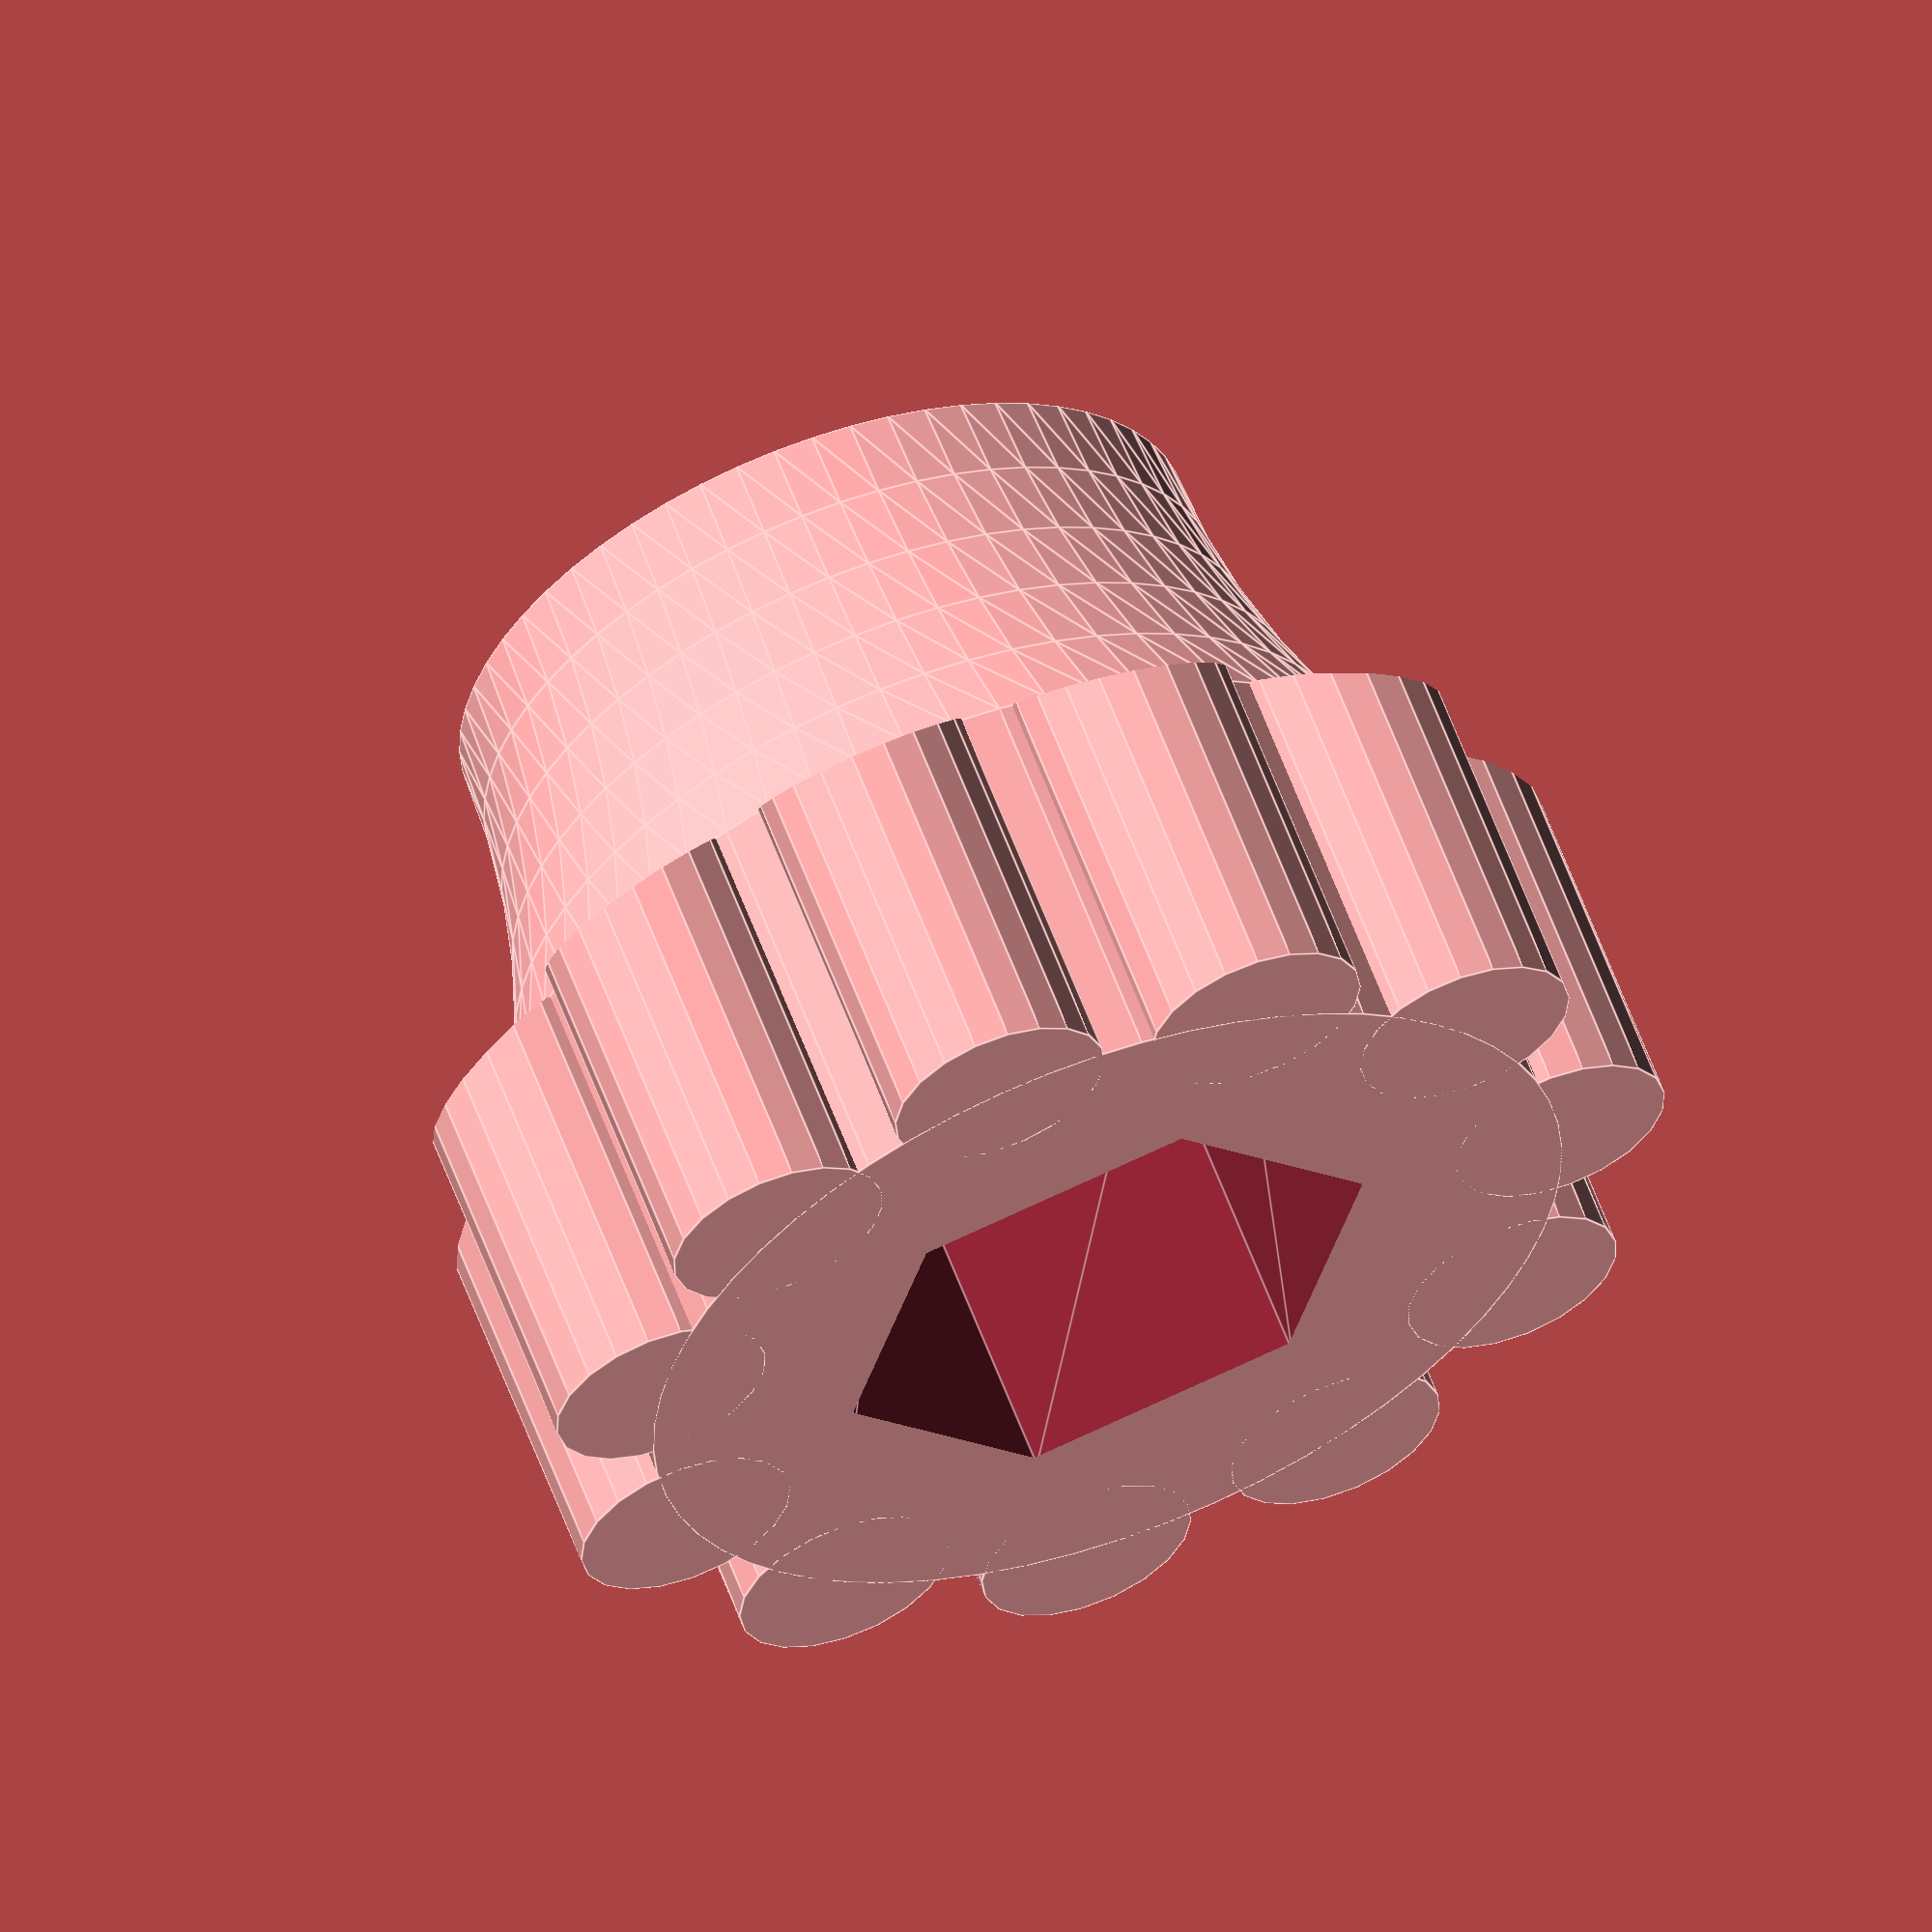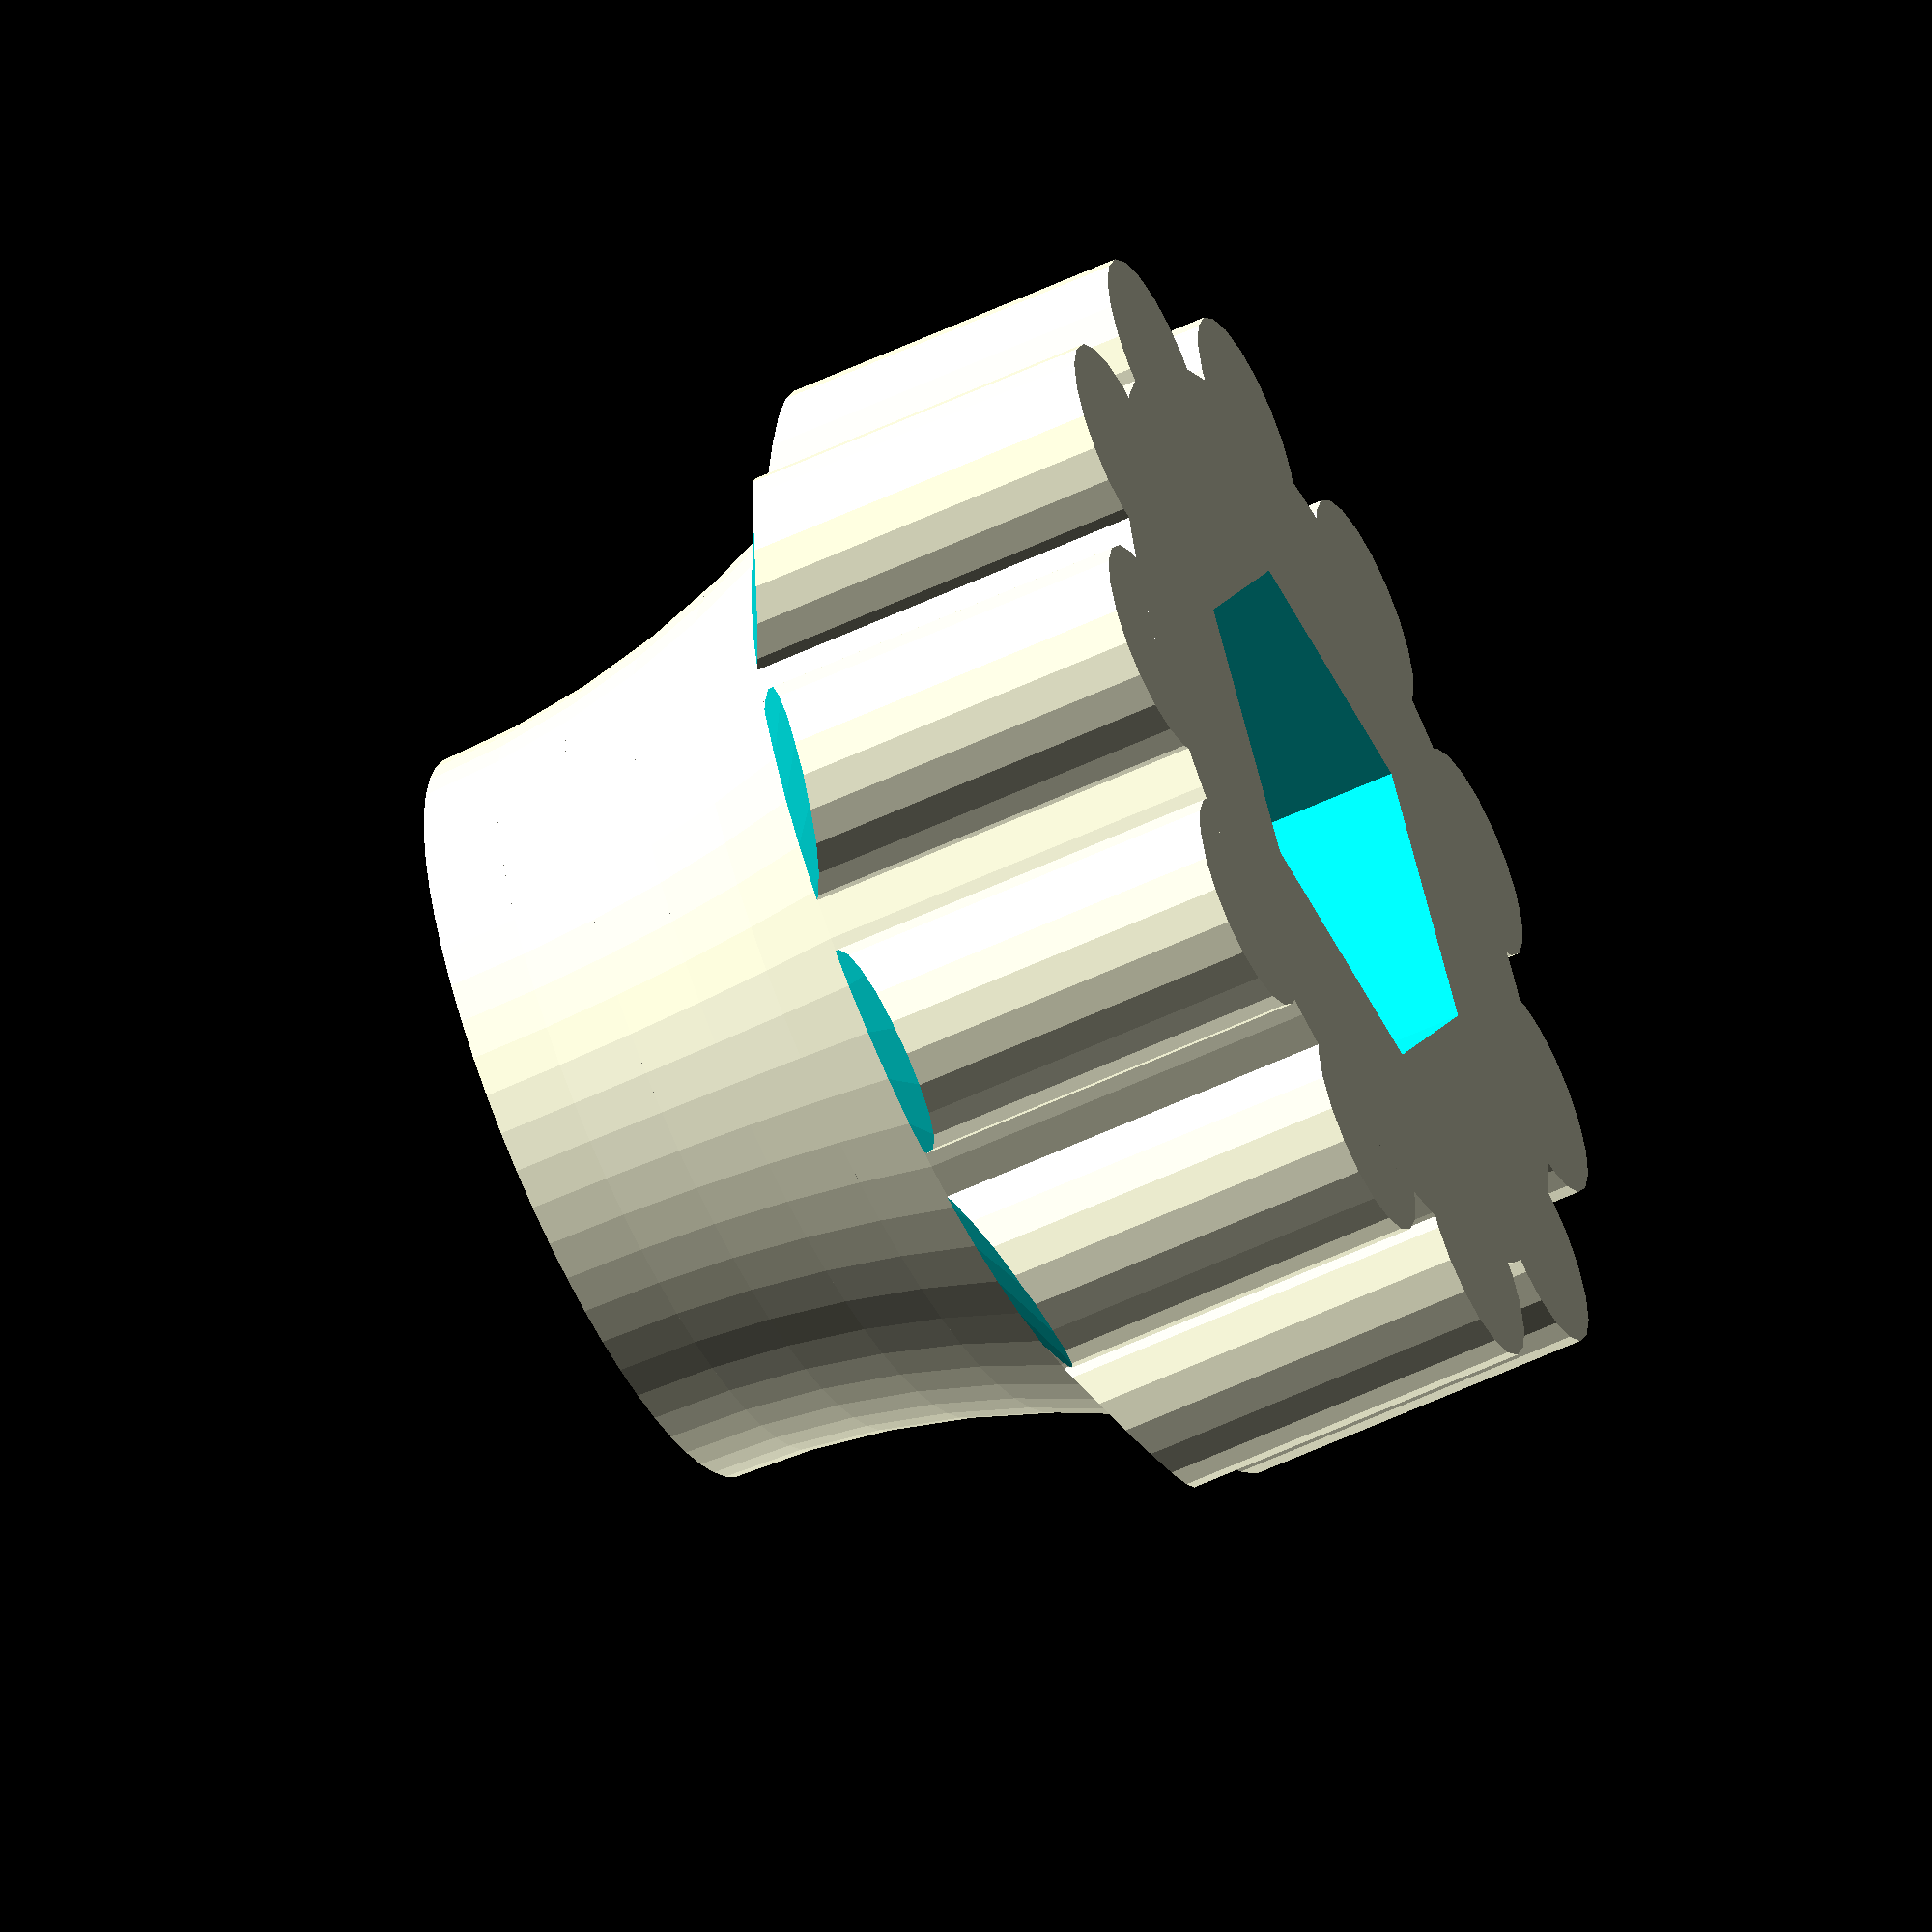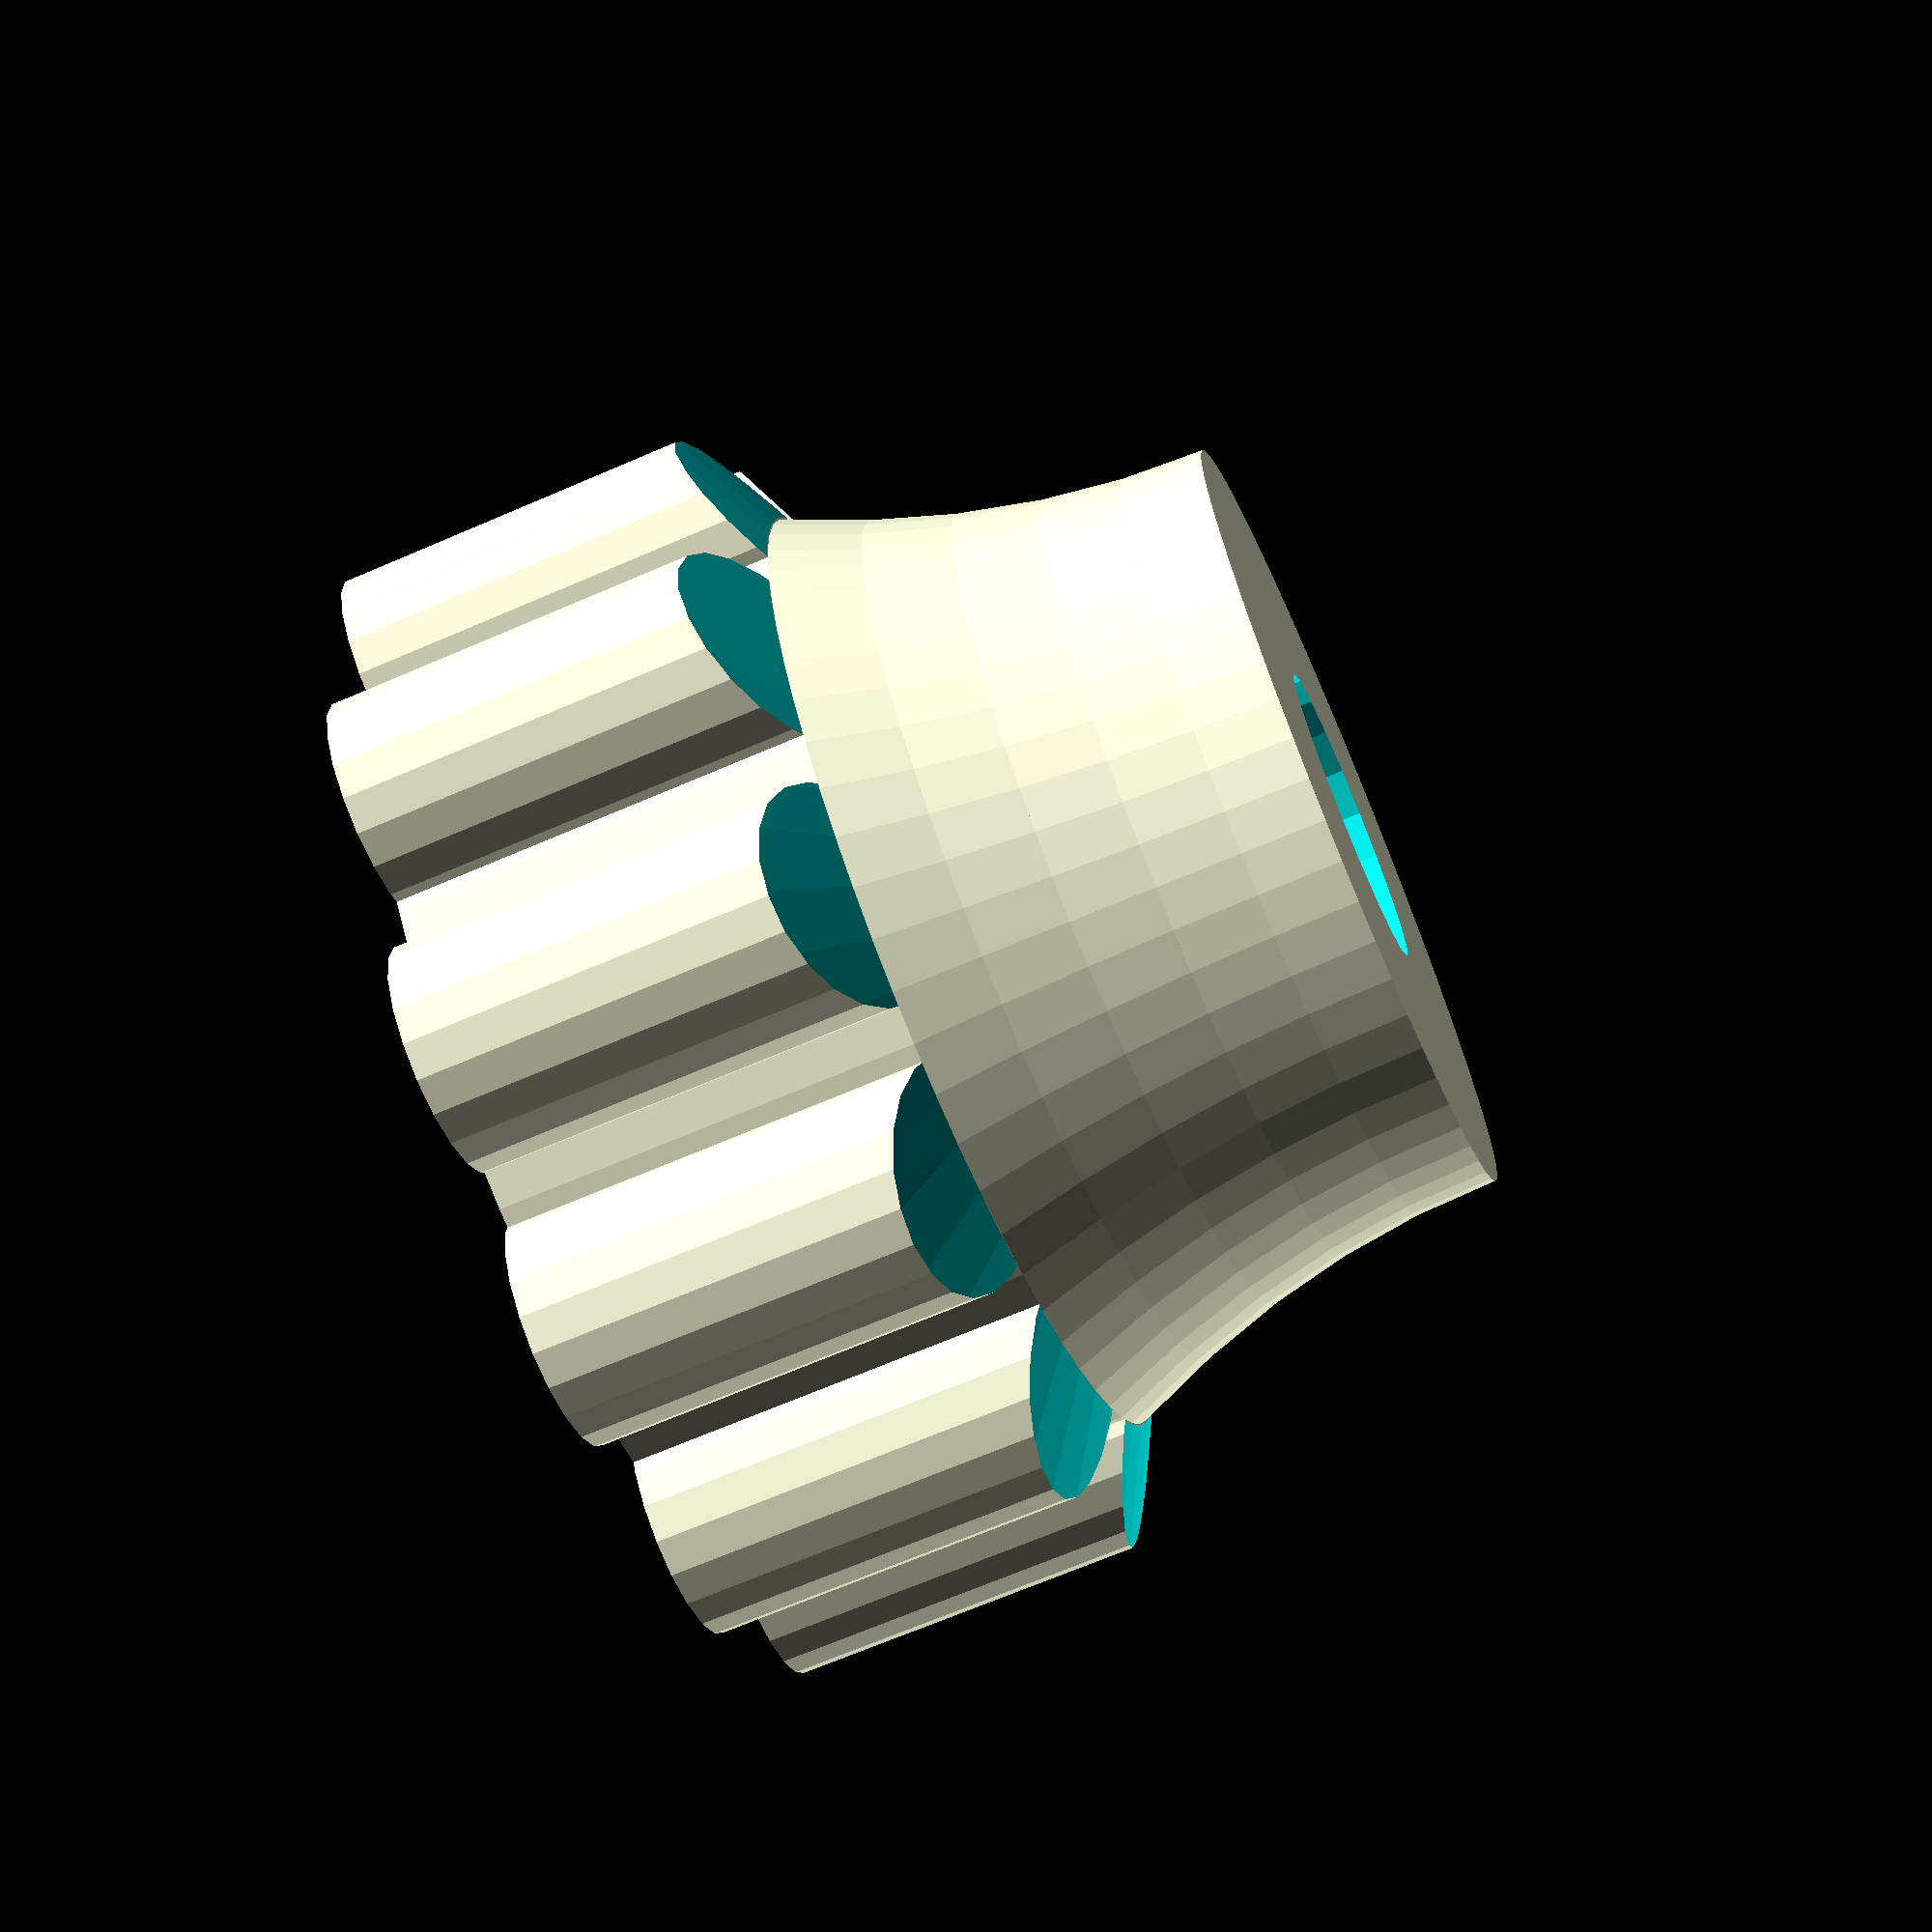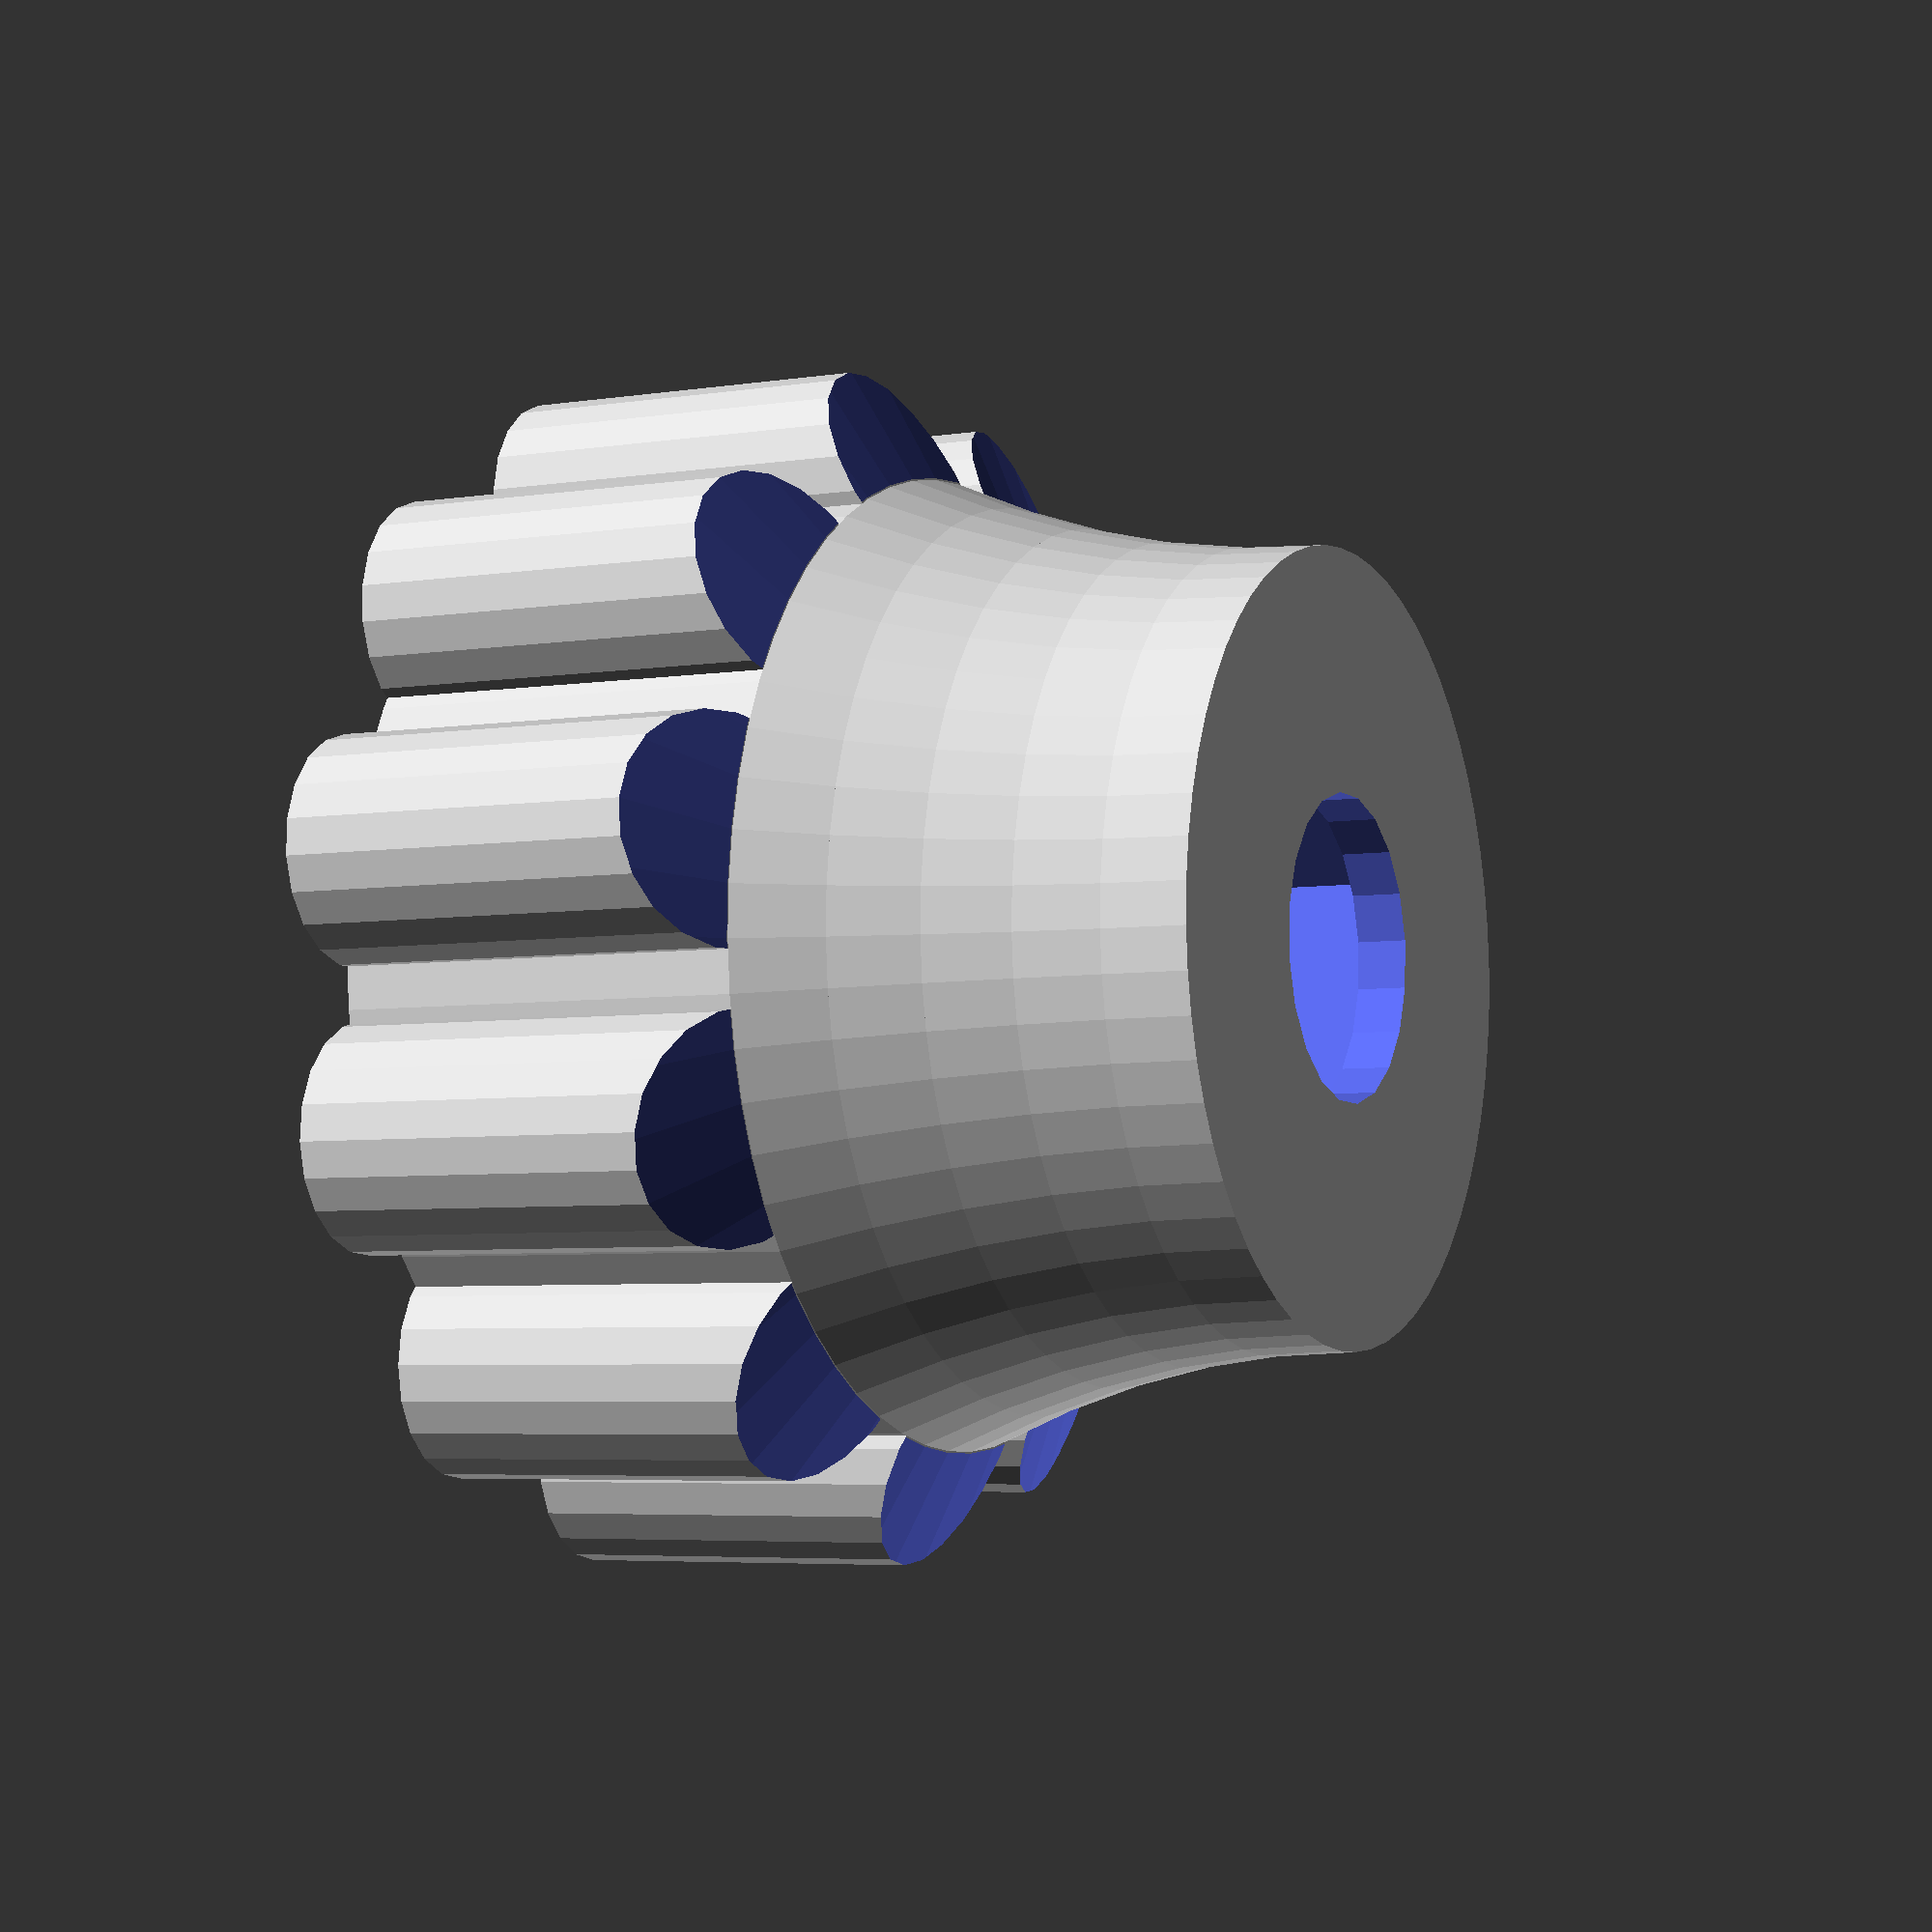
<openscad>
// 'Ultimate Nut Knob Generator' by wstein 
// is licensed under the Attribution - Non-Commercial - Share Alike license. 
// Version 1.5 (c) April 2015
// please refer the complete license here: http://creativecommons.org/licenses/by-nc-sa/3.0/legalcoe
//
// V1.1: some smaller improvements and new parameter "supportless_friendly" and "screw_hole_length"
// V1.2: flip very long knobs (miniature hex handle) and new hex shape
// V1.5: new support of tetragon up to octagon nuts
//       new wing shape
//       error in calulation of nuts fixed (relevant on bigger ones)
// V1.5.1: Global fix for latest Customizer

// preview[view:west, tilt:top diagonal]

//to show in Customizer - you get always all parts!
part = "cylindrical"; // [hex,simple,cylindrical,clamp,rounded,wing]

//across flats (M3 = 5.42, Allen = 6.35)
nut_width = 5.42;
nut_thickness = 2.5;

//of knob
height=10;

// in percent of knob height
knurled_height=50; //[10:100]

/*[Advanced]*/
echo("nut_diameter",nut_diameter);

// calculated relative to hex nut diameter
diameter_1=150; //[100:300]
function get_diameter_1()=hex_nut_diameter*diameter_1/100;

// in percent of Diameter 1 
diameter_2=125; //[100:200]
function get_diameter_2()=get_diameter_1()*diameter_2/100;

// in percent of nut diameter
screw_hole_diameter = 55; //[0:100]
function get_screw_hole_diameter()=nut_diameter*screw_hole_diameter/100;

// in percent of knob height
screw_hole_length = 100; //[0:100]
function get_screw_hole_length()=height*screw_hole_length/100;

// should be multiple of layer thickness (0.6 should be perfect for 0.1, 0.2, 0.3mm layer thickness). Use 0 for open bottom like the screwdriver handle
bottom_thickness = 0.6;

/*[Knurled]*/
//no effect on wing style
knurled_density=50; //[0:100]

knurled_strong=5;//[1:20]

/*[Expert]*/

//- tetragon=4, pentagon=5, hexagon=6, octagon=8
nut_sides=6;//[4,5,6,8]

// prevented some extreme overhangs
supportless_friendly=1; //[0:false,1:true]

//increase if it fits to tight
backlash=0.1;

cross_section=0; //[0:false,1:true]

/*[Hidden]*/
function get_knurled_n()= (
    part=="hex" ? 6 : (
    part=="wing" ? 2 : (
    round(sqrt(10*get_diameter_2())*get_knurled_density_factor()))));
    
function get_knurled_density_factor()=pow(10,knurled_density/50-1);
echo("get_knurled_density_factor()", get_knurled_density_factor());

nut_diameter = nut_width/cos(360/nut_sides/2);
hex_nut_diameter = nut_width/cos(360/6/2);

knurled_r=sqrt(10*get_diameter_2())/40*knurled_strong;

h1=height-height*knurled_height/100;
hlist=[0,h1/5,h1*2/5,h1*3/5,h1*4/5,h1,height];
rstep=[0,pow(0.2,2),pow(0.4,2),pow(0.6,2),pow(0.8,2),pow(1.0,2),pow(1.0,2)];
rlist=rstep*(get_diameter_2()-get_diameter_1());

if(height-h1-2.1*knurled_r>0||part!="rounded")
rotate(nut_width*5<height?[0,90,0]:(bottom_thickness==0.0?[180,0,0]:[0,0,0]))
union()
{
	difference()
	{
		union()
		{
			create_knurled();
	
			for(n=[0:5])
			translate([0,0,hlist[n]])
			cylinder(r1=(get_diameter_1()+rlist[n])/2,r2=(get_diameter_1()+rlist[n+1])/2,h=hlist[n+1]-hlist[n],$fn=60);
		}
	
		if(get_screw_hole_diameter()>0&&screw_hole_length>0)
		translate([0,0,-.1])
		cylinder(r=get_screw_hole_diameter()/2+backlash,h=get_screw_hole_length()+.11,$fn=20);

		assign(r1=1.0*nut_diameter/2+backlash)
		assign(r2=0.95*nut_diameter/2+backlash)
		assign(r3=1.05*nut_diameter/2+backlash)
		assign(h1=bottom_thickness)
		assign(h2=h1+nut_thickness-0.04*nut_diameter)
		assign(h3=h1+nut_thickness-0.01*nut_diameter)
		assign(h30=h1+nut_thickness)
		assign(h4=h1+nut_thickness+.1*nut_diameter)
		assign(h5=h4+.2*nut_diameter)
		assign(h6=max(h5,height))
        rotate([0,0,360/nut_sides/2])
		rotate_extrude($fn=nut_sides)
		if(bottom_thickness>0)
		polygon(points=[[r1,h1],[r1,h2],[r2,h3],[r2,h4],[r3,h5],[r3,h6+.1],[0,h6+.1],[0,h1]]);
		else
		polygon(points=[[r1,h1-.1],[r1,h30],[0,h30],[0,h1]]);
	
		if(cross_section)
		translate([-1000/2,0,-.1])
		cube([1000,1000,100]);
	}
}
else
for(a=[-45,45])
rotate([0,0,a])
cube([1,10,0.2],center=true);

module create_knurled()
translate([0,0,h1])
difference()
{
	if(part=="simple")
	create_simple_knurled();
	else if(part=="hex")
    hull()
	create_shaped_knurled();
	else if(part=="clamp")
	create_knurled_clamp();
    else if(part=="wing")
    create_wings();
	else
	create_shaped_knurled();

	assign(points=[[get_diameter_2()/2,-.01],[get_diameter_2()/2+1000,1000/2],[get_diameter_2()/2+1000,-.01]])
	if(part!="rounded"&&bottom_thickness!=0.0&&supportless_friendly==1)
	rotate_extrude($fn=60)
	polygon(points);
}

module create_knurled_clamp()
difference()
{
	cylinder(r=(2*knurled_r+get_diameter_2())/2,h=height-h1,$fn=60);

	for(a=[0:get_knurled_n()-1])
	rotate(360/get_knurled_n()*a)
	translate([get_diameter_2()/2+knurled_r,0,-.1])
	cylinder(r=knurled_r,h=height-h1+.2,$fn=30);
}

module create_simple_knurled(fn=4)
assign(n=round(get_knurled_n()/2))
for(a=[0:n-1])
rotate(360/fn/n*(a+.5))
cylinder(r=(2*knurled_r+get_diameter_2())/2,h=height-h1,$fn=fn);

module create_shaped_knurled()
for(a=[0:get_knurled_n()-1])
rotate(360/get_knurled_n()*(a+.5))
translate([get_diameter_2()/2,0,0])
if(part=="rounded"||part=="hex")
hull()
create_knurled_rounded();
else if(part=="cylindrical")
create_knurled_cylindrical();

module create_knurled_rounded()
for(z=[knurled_r,height-h1-knurled_r])
translate([0,0,z])
sphere(r=knurled_r,$fn=20);

module create_knurled_cylindrical()
cylinder(r=knurled_r,h=height-h1,$fn=20);

module create_wings()
assign(len=knurled_r*get_diameter_2()*.7)
linear_extrude(height=height-h1,convexity=20)
hull()
{
    circle(r=get_diameter_2()/2,$fn=60);
        
    for(a=[0:1])
    rotate(360/get_knurled_n()*(a+.5))
    translate([len,0,0])
    circle(r=get_diameter_2()/4,$fn=30);
}

</openscad>
<views>
elev=120.5 azim=256.3 roll=200.2 proj=o view=edges
elev=237.2 azim=147.0 roll=244.0 proj=o view=wireframe
elev=248.7 azim=123.6 roll=66.7 proj=p view=solid
elev=5.1 azim=169.7 roll=116.4 proj=p view=solid
</views>
